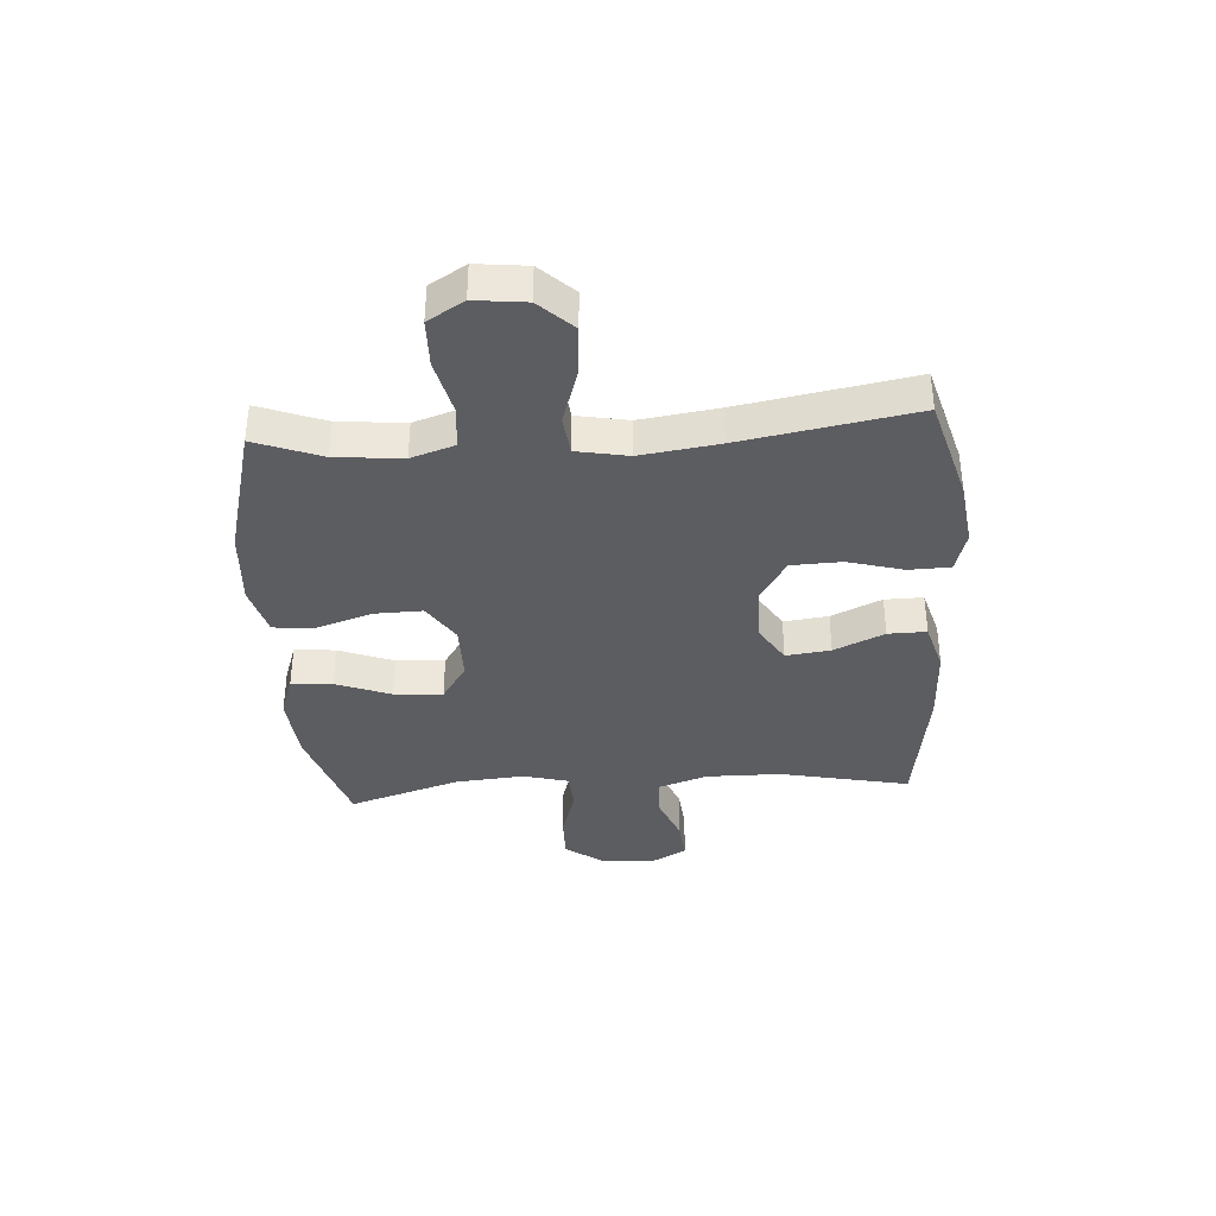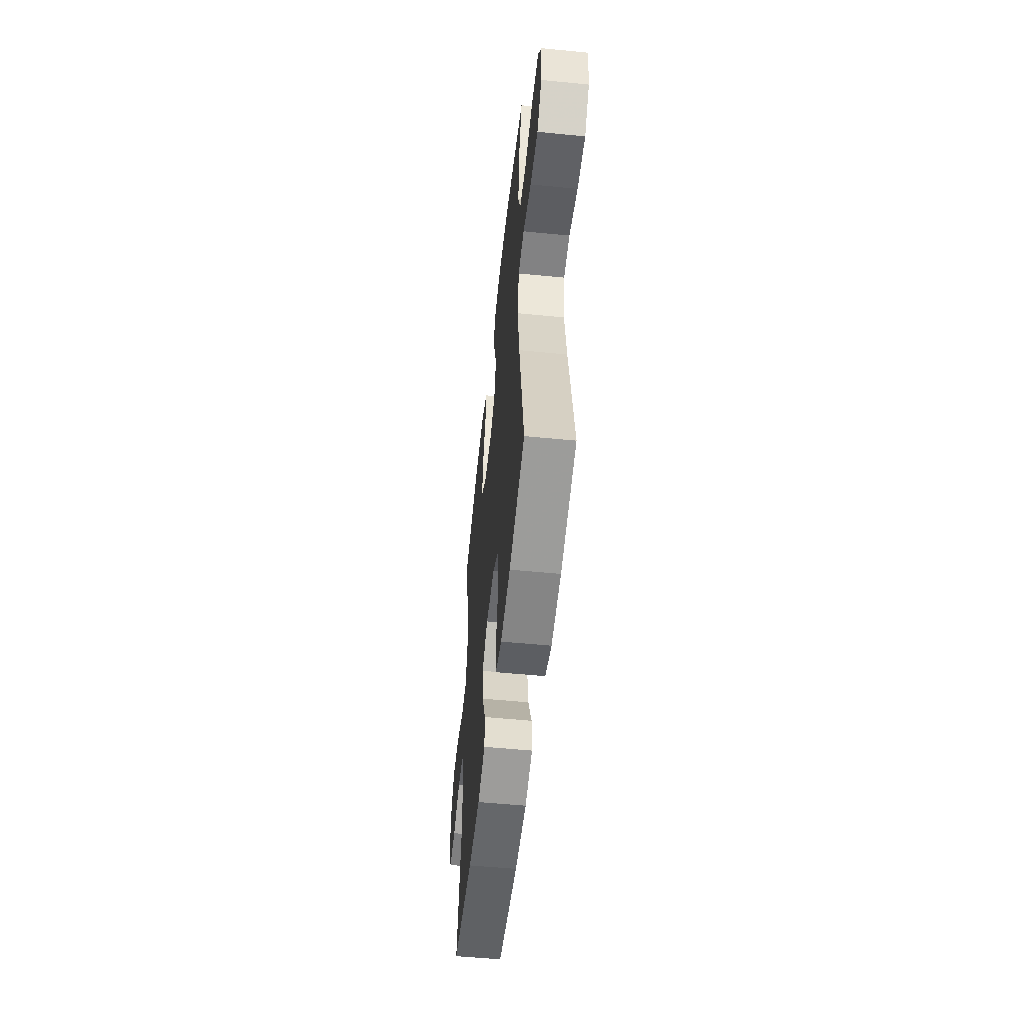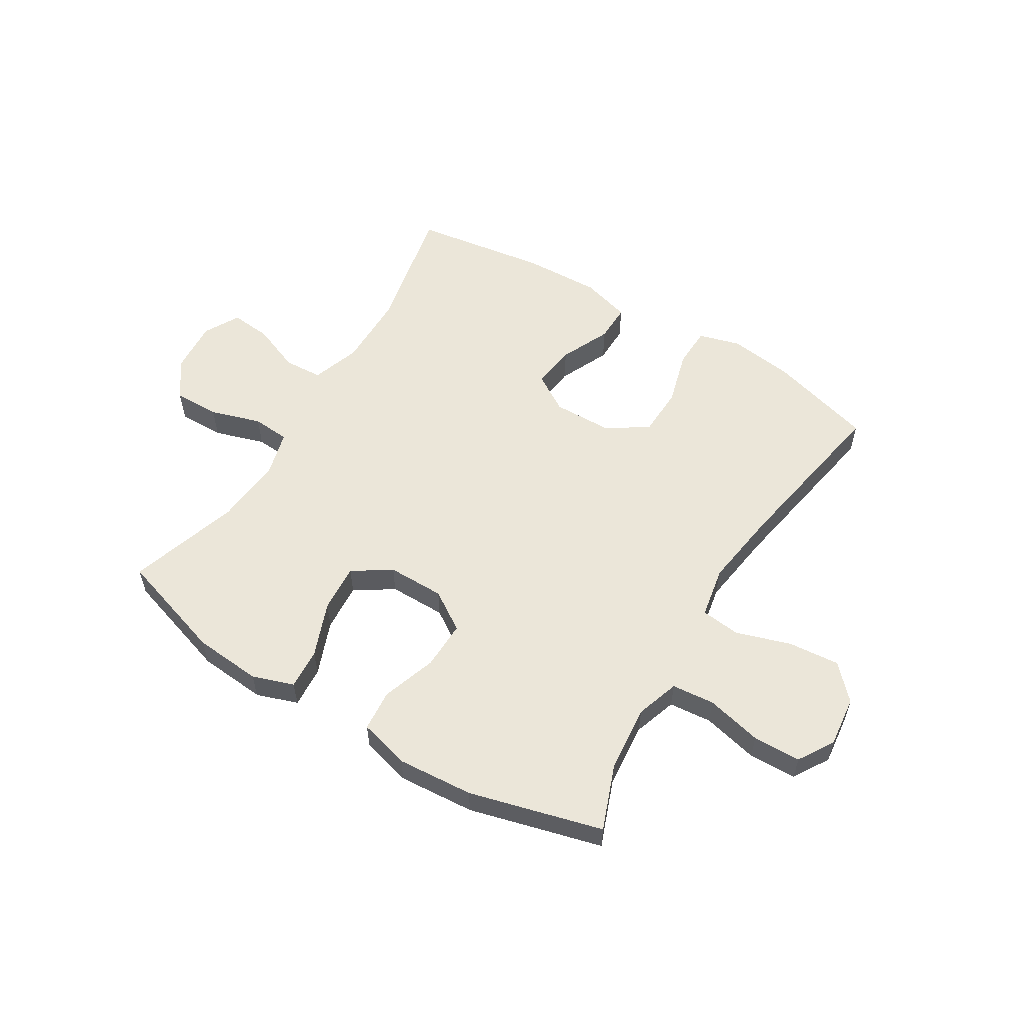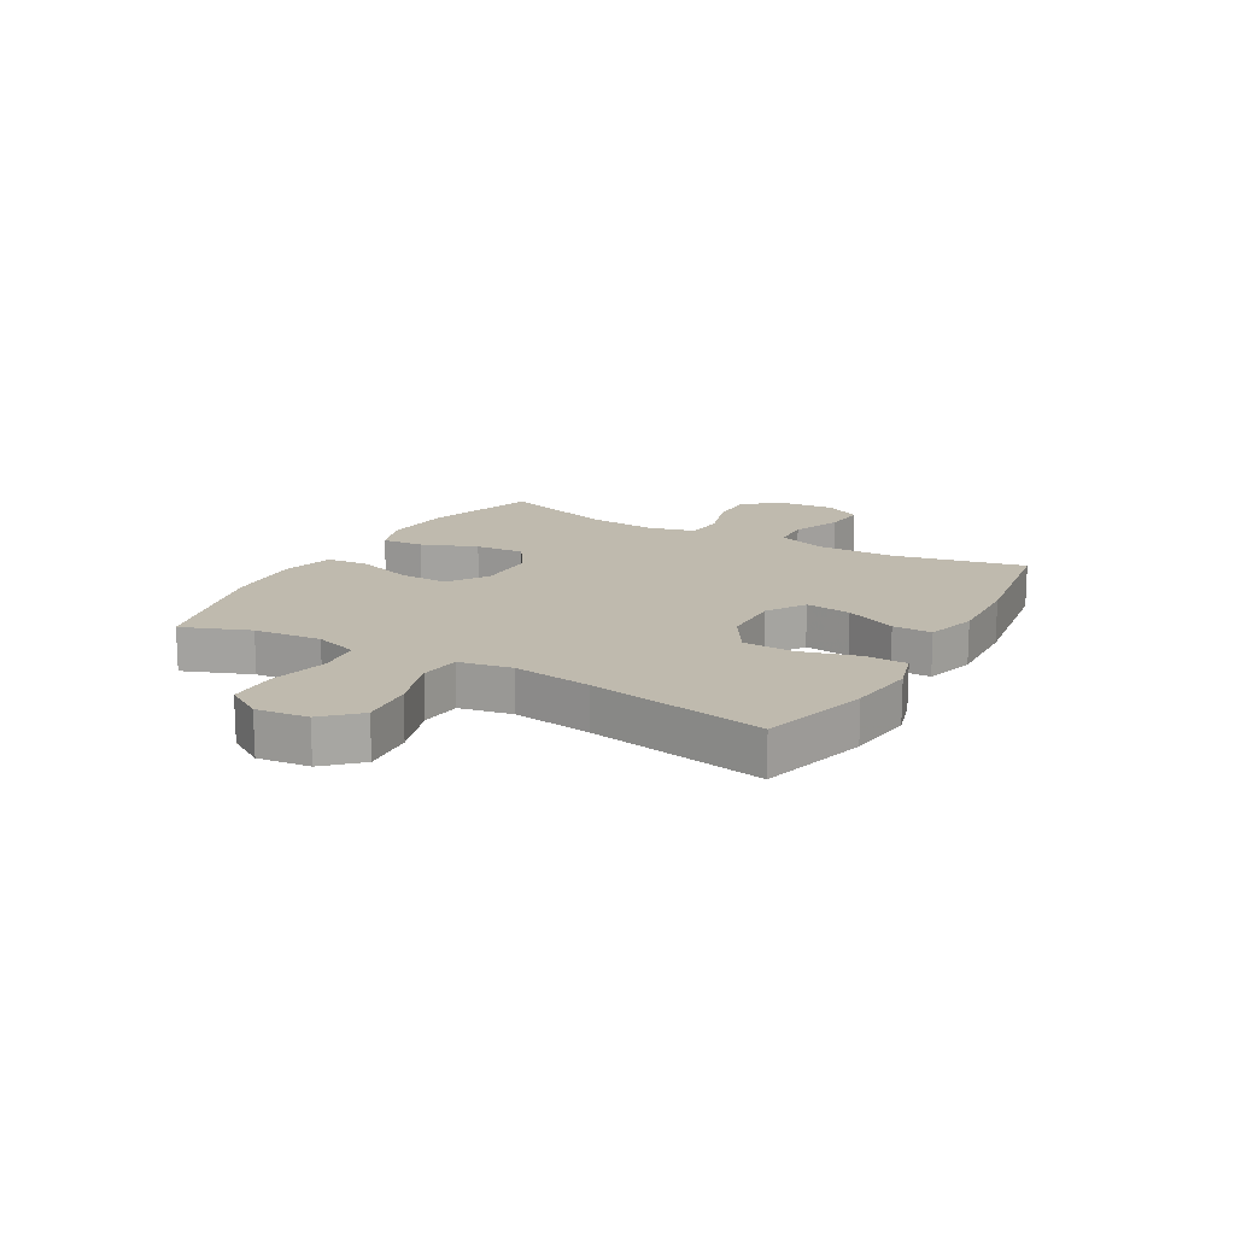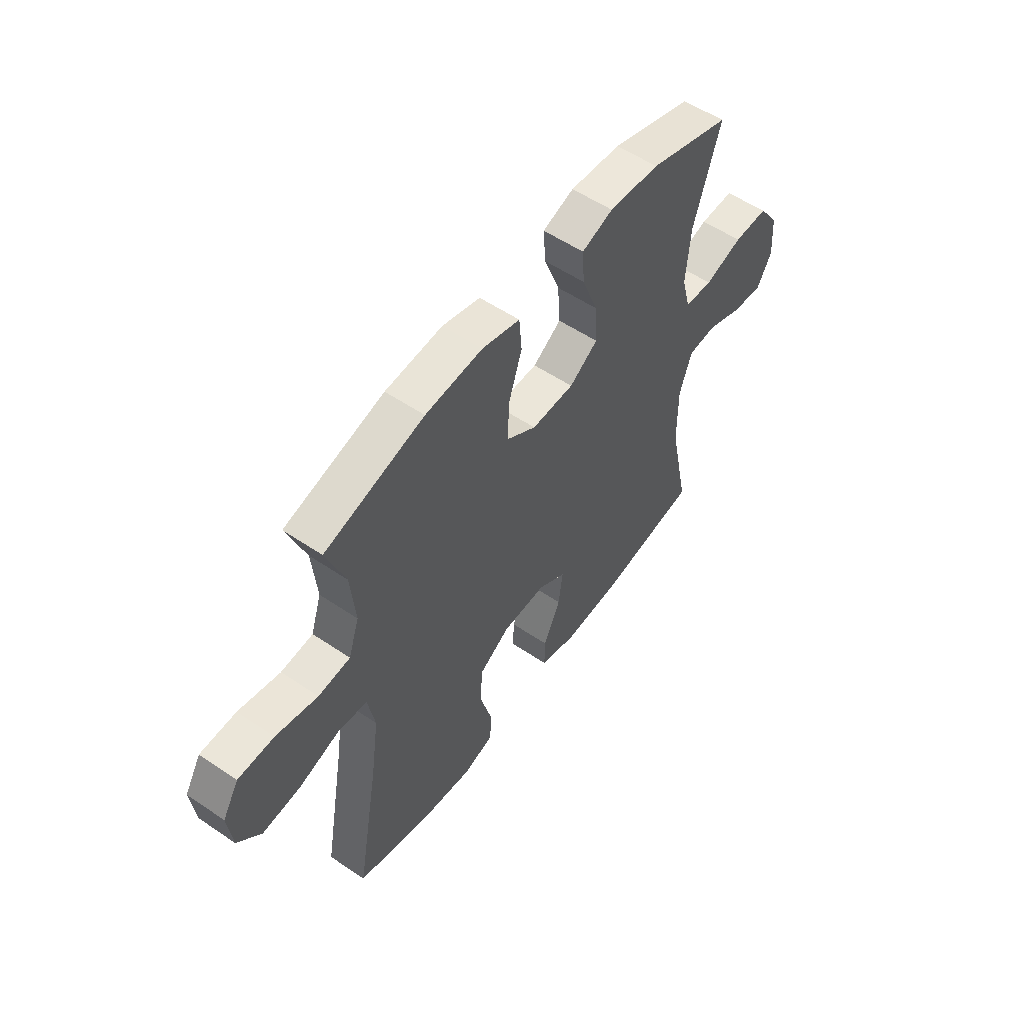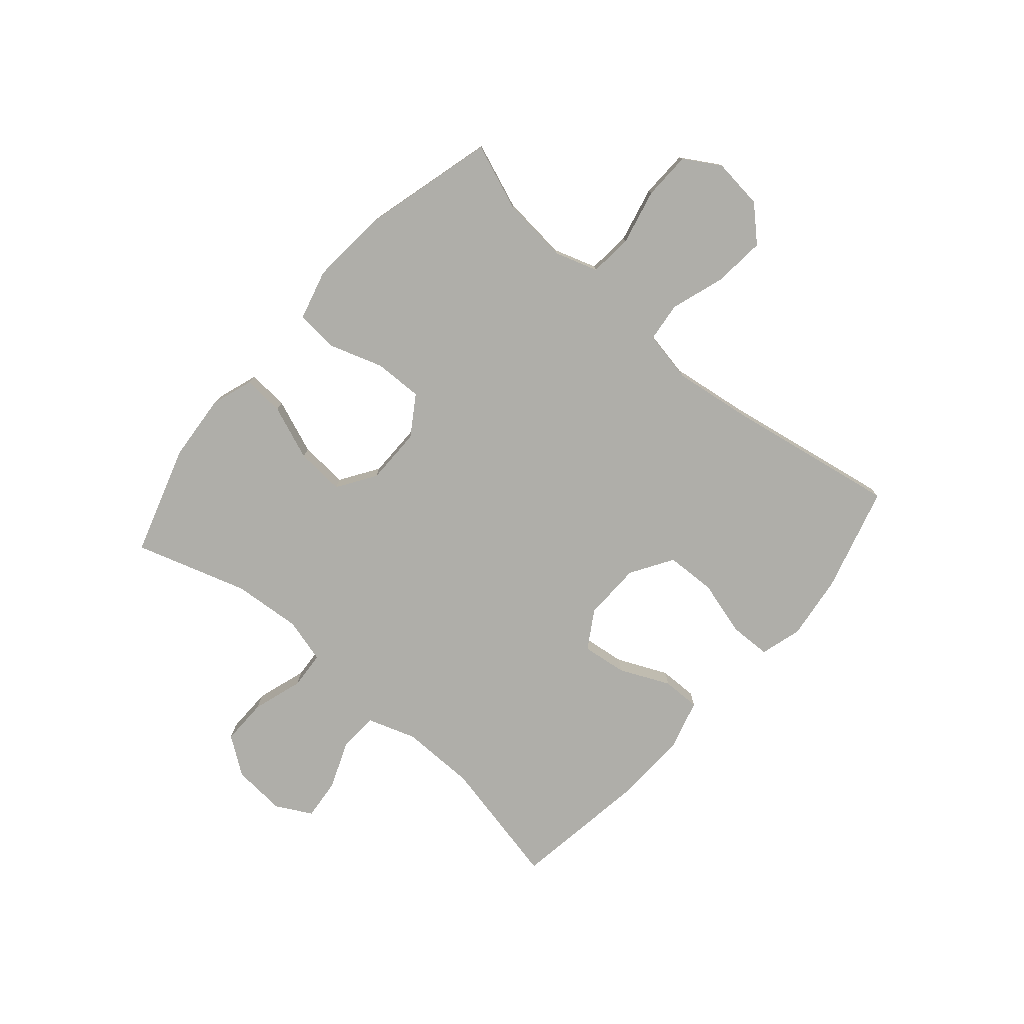
<metadata>
{"format":"obj","ext":"obj","renderer":"f3d","projection":"perspective","resolution":1024,"background":"white","views":[{"elev":-36.9,"azim":93.9,"up":"+Y"},{"elev":-54.1,"azim":84.0,"up":"+Z"},{"elev":56.4,"azim":31.4,"up":"+Y"},{"elev":15.6,"azim":119.5,"up":"+Y"},{"elev":55.2,"azim":125.6,"up":"+Z"},{"elev":-77.5,"azim":49.1,"up":"+Y"}]}
</metadata>
<code>
v -0.5 0.07 0.5
v -0.308 0.07 0.561
v -0.189 0.07 0.571
v -0.116 0.07 0.546
v -0.121 0.07 0.474
v -0.158 0.07 0.378
v -0.164 0.07 0.293
v -0.097 0.07 0.249
v 0.003 0.07 0.249
v 0.072 0.07 0.294
v 0.07 0.07 0.379
v 0.038 0.07 0.475
v 0.044 0.07 0.548
v 0.133 0.07 0.572
v 0.267 0.07 0.562
v 0.5 0.07 0.5
v 0.456 0.07 0.384
v 0.445 0.07 0.268
v 0.47 0.07 0.192
v 0.545 0.07 0.185
v 0.643 0.07 0.208
v 0.727 0.07 0.206
v 0.765 0.07 0.143
v 0.755 0.07 0.054
v 0.7 0.07 -0.004
v 0.61 0.07 0.004
v 0.514 0.07 0.035
v 0.445 0.07 0.027
v 0.428 0.07 -0.063
v 0.447 0.07 -0.199
v 0.5 0.07 -0.5
v 0.316 0.07 -0.552
v 0.202 0.07 -0.567
v 0.129 0.07 -0.546
v 0.127 0.07 -0.474
v 0.154 0.07 -0.377
v 0.151 0.07 -0.289
v 0.077 0.07 -0.243
v -0.025 0.07 -0.241
v -0.091 0.07 -0.282
v -0.081 0.07 -0.36
v -0.041 0.07 -0.448
v -0.04 0.07 -0.515
v -0.127 0.07 -0.54
v -0.263 0.07 -0.535
v -0.5 0.07 -0.5
v -0.452 0.07 -0.273
v -0.451 0.07 -0.141
v -0.48 0.07 -0.056
v -0.548 0.07 -0.052
v -0.633 0.07 -0.086
v -0.705 0.07 -0.093
v -0.739 0.07 -0.031
v -0.732 0.07 0.063
v -0.685 0.07 0.129
v -0.604 0.07 0.128
v -0.515 0.07 0.1
v -0.449 0.07 0.105
v -0.428 0.07 0.184
v -0.438 0.07 0.304
v -0.5 0 0.5
v -0.308 0 0.561
v -0.189 0 0.571
v -0.116 0 0.546
v -0.121 0 0.474
v -0.158 0 0.378
v -0.164 0 0.293
v -0.097 0 0.249
v 0.003 0 0.249
v 0.072 0 0.294
v 0.07 0 0.379
v 0.038 0 0.475
v 0.044 0 0.548
v 0.133 0 0.572
v 0.267 0 0.562
v 0.5 0 0.5
v 0.456 0 0.384
v 0.445 0 0.268
v 0.47 0 0.192
v 0.545 0 0.185
v 0.643 0 0.208
v 0.727 0 0.206
v 0.765 0 0.143
v 0.755 0 0.054
v 0.7 0 -0.004
v 0.61 0 0.004
v 0.514 0 0.035
v 0.445 0 0.027
v 0.428 0 -0.063
v 0.447 0 -0.199
v 0.5 0 -0.5
v 0.316 0 -0.552
v 0.202 0 -0.567
v 0.129 0 -0.546
v 0.127 0 -0.474
v 0.154 0 -0.377
v 0.151 0 -0.289
v 0.077 0 -0.243
v -0.025 0 -0.241
v -0.091 0 -0.282
v -0.081 0 -0.36
v -0.041 0 -0.448
v -0.04 0 -0.515
v -0.127 0 -0.54
v -0.263 0 -0.535
v -0.5 0 -0.5
v -0.452 0 -0.273
v -0.451 0 -0.141
v -0.48 0 -0.056
v -0.548 0 -0.052
v -0.633 0 -0.086
v -0.705 0 -0.093
v -0.739 0 -0.031
v -0.732 0 0.063
v -0.685 0 0.129
v -0.604 0 0.128
v -0.515 0 0.1
v -0.449 0 0.105
v -0.428 0 0.184
v -0.438 0 0.304
f 54 55 56 57
f 54 57 58
f 53 54 58
f 50 51 52 53
f 49 50 53 58
f 48 49 58 59
f 44 45 46 47
f 44 47 48 59
f 41 42 43 44
f 40 41 44 59
f 33 34 35 36
f 33 36 37
f 30 31 32 33
f 29 30 33 37
f 28 29 37 38
f 24 25 26 27
f 22 23 24 27
f 20 21 22 27
f 19 20 27 28
f 18 19 28 38
f 14 15 16 17
f 11 12 13 14
f 10 11 14 17
f 9 10 17 18
f 3 4 5 6
f 3 6 7
f 60 1 2 3
f 60 3 7
f 39 40 59 60
f 39 60 7 8
f 9 18 38 39
f 8 9 39
f 117 116 115 114
f 118 117 114
f 118 114 113
f 113 112 111 110
f 118 113 110 109
f 119 118 109 108
f 107 106 105 104
f 119 108 107 104
f 104 103 102 101
f 119 104 101 100
f 96 95 94 93
f 97 96 93
f 93 92 91 90
f 97 93 90 89
f 98 97 89 88
f 87 86 85 84
f 87 84 83 82
f 87 82 81 80
f 88 87 80 79
f 98 88 79 78
f 77 76 75 74
f 74 73 72 71
f 77 74 71 70
f 78 77 70 69
f 66 65 64 63
f 67 66 63
f 63 62 61 120
f 67 63 120
f 120 119 100 99
f 68 67 120 99
f 99 98 78 69
f 99 69 68
f 1 61 62 2
f 2 62 63 3
f 3 63 64 4
f 4 64 65 5
f 5 65 66 6
f 6 66 67 7
f 7 67 68 8
f 8 68 69 9
f 9 69 70 10
f 10 70 71 11
f 11 71 72 12
f 12 72 73 13
f 13 73 74 14
f 14 74 75 15
f 15 75 76 16
f 16 76 77 17
f 17 77 78 18
f 18 78 79 19
f 19 79 80 20
f 20 80 81 21
f 21 81 82 22
f 22 82 83 23
f 23 83 84 24
f 24 84 85 25
f 25 85 86 26
f 26 86 87 27
f 27 87 88 28
f 28 88 89 29
f 29 89 90 30
f 30 90 91 31
f 31 91 92 32
f 32 92 93 33
f 33 93 94 34
f 34 94 95 35
f 35 95 96 36
f 36 96 97 37
f 37 97 98 38
f 38 98 99 39
f 39 99 100 40
f 40 100 101 41
f 41 101 102 42
f 42 102 103 43
f 43 103 104 44
f 44 104 105 45
f 45 105 106 46
f 46 106 107 47
f 47 107 108 48
f 48 108 109 49
f 49 109 110 50
f 50 110 111 51
f 51 111 112 52
f 52 112 113 53
f 53 113 114 54
f 54 114 115 55
f 55 115 116 56
f 56 116 117 57
f 57 117 118 58
f 58 118 119 59
f 59 119 120 60
f 60 120 61 1

</code>
